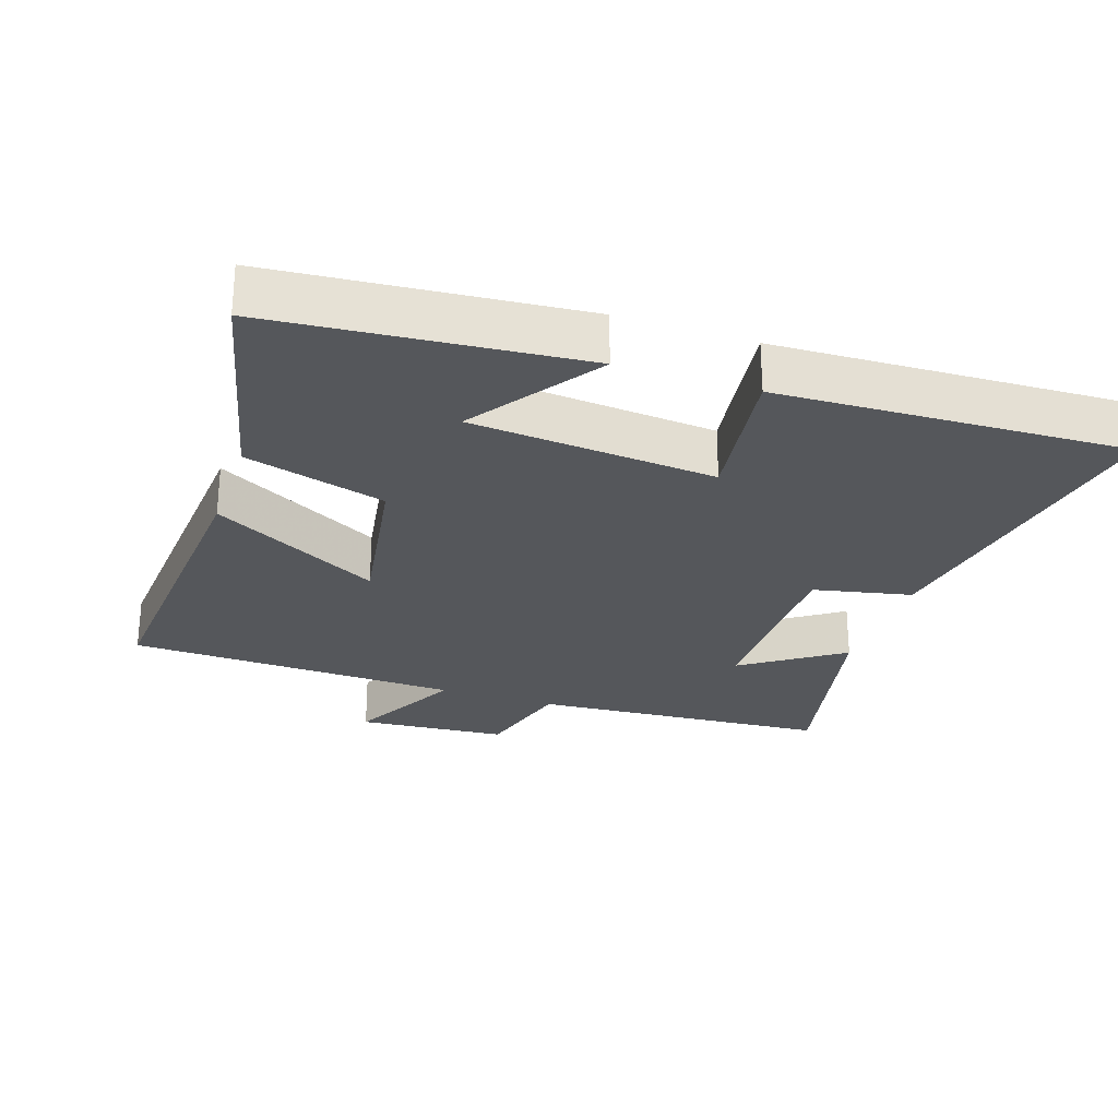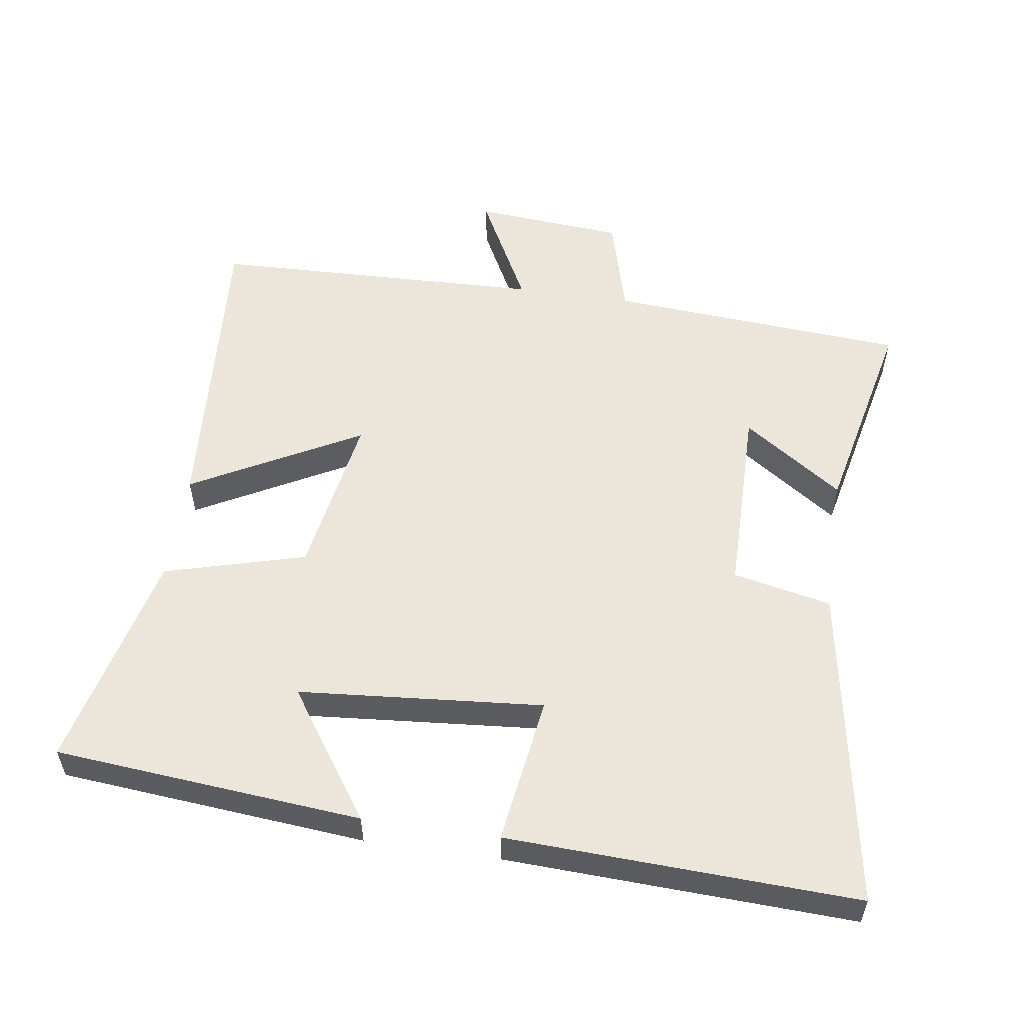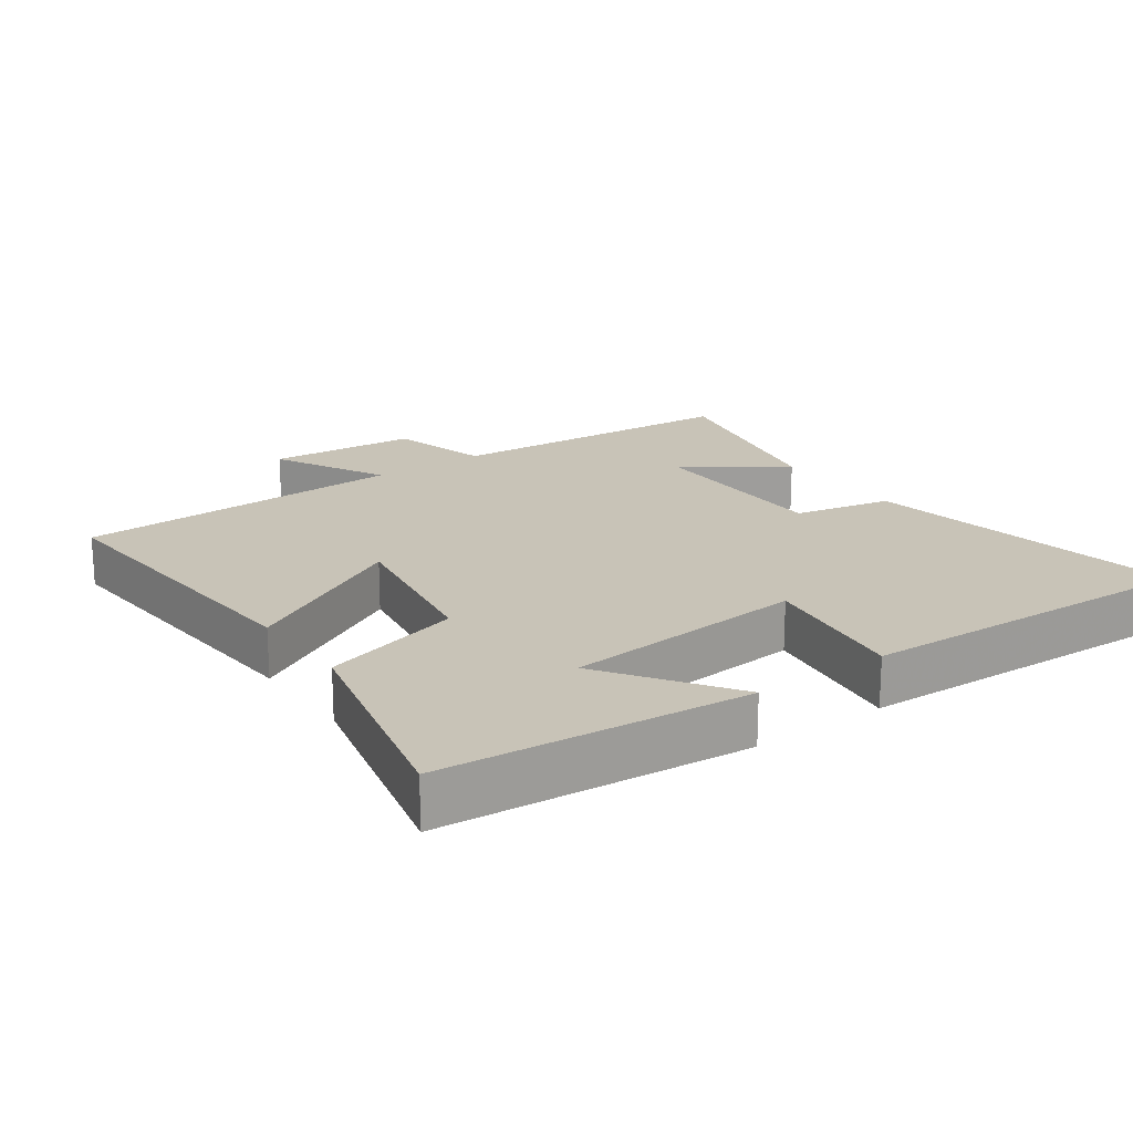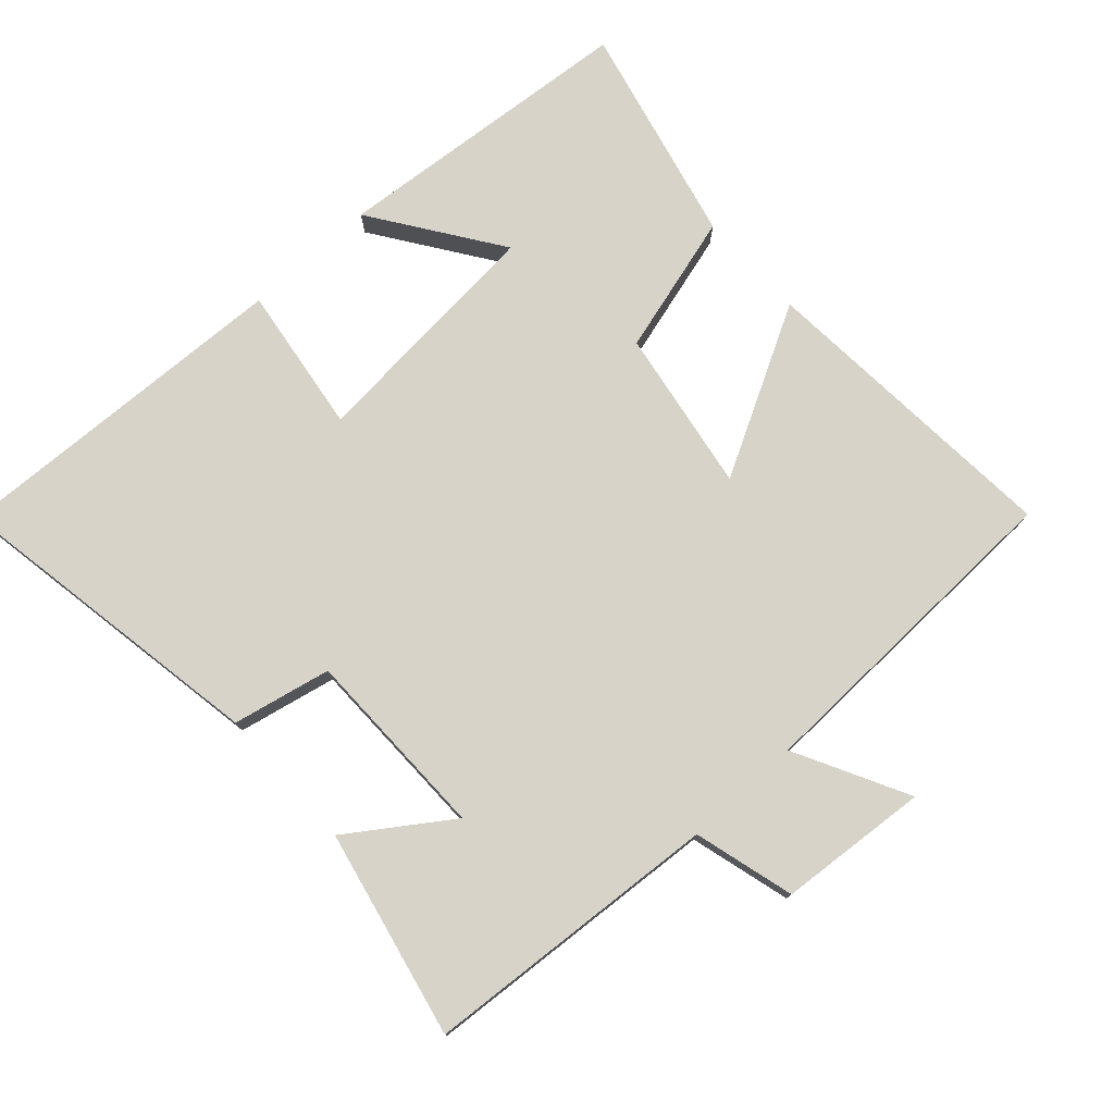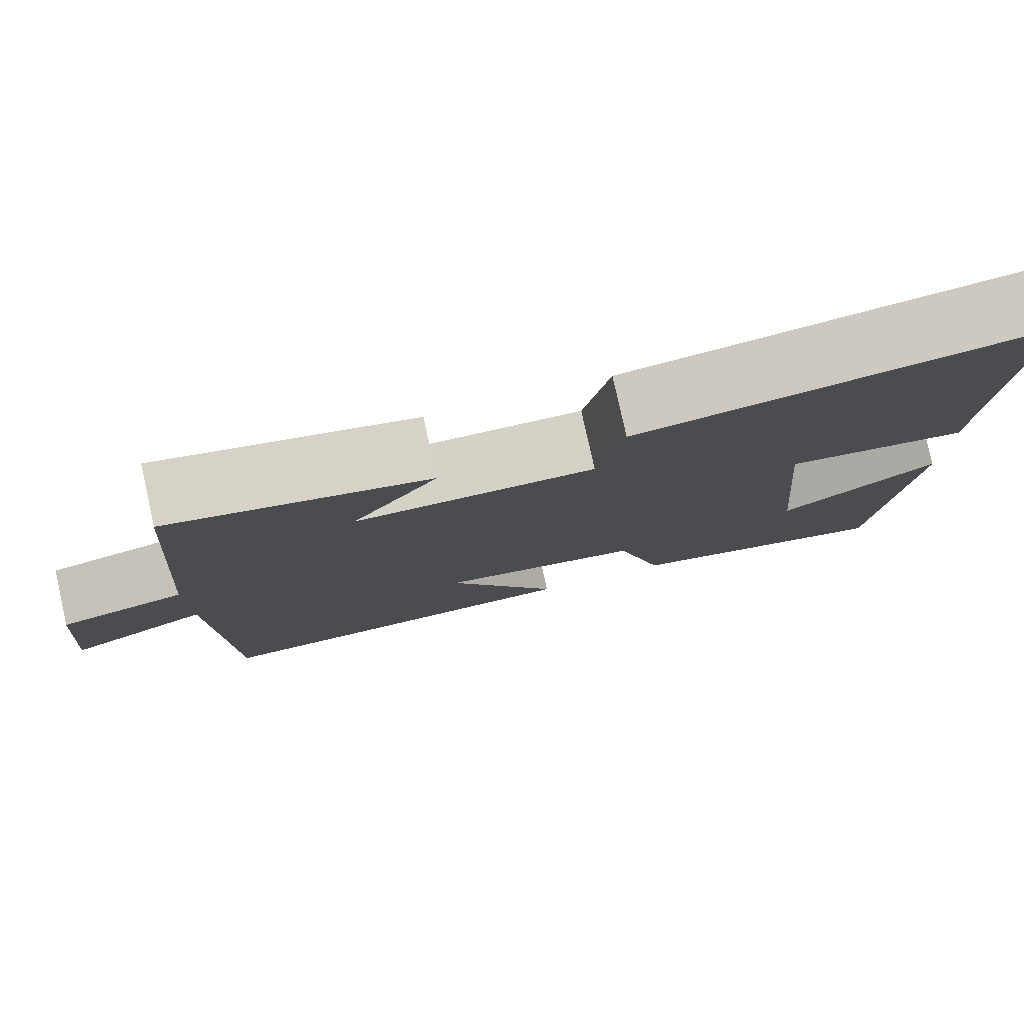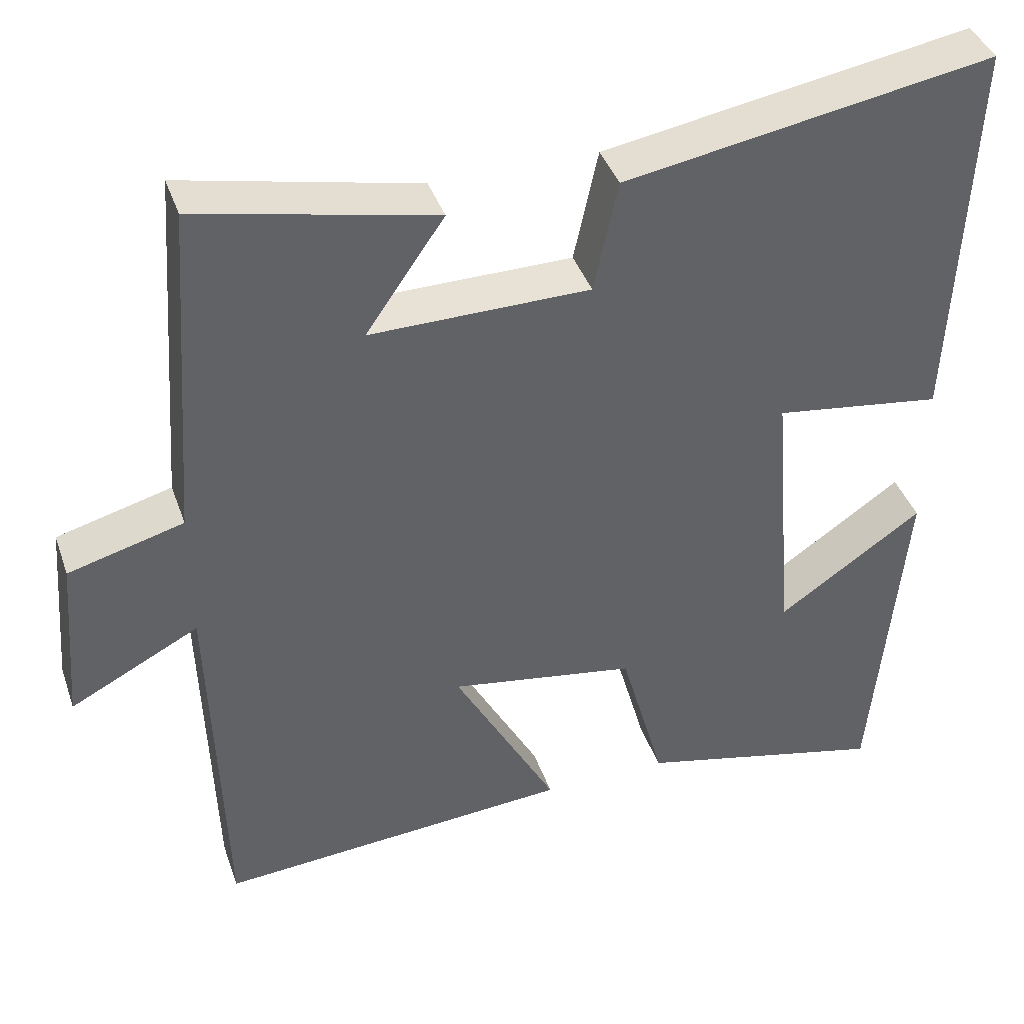
<metadata>
{"format":"obj","ext":"obj","renderer":"f3d","projection":"perspective","resolution":1024,"background":"white","views":[{"elev":-26.9,"azim":-108.7,"up":"+Y"},{"elev":55.1,"azim":-81.6,"up":"+Y"},{"elev":19.7,"azim":-125.6,"up":"+Y"},{"elev":76.9,"azim":47.7,"up":"+Y"},{"elev":79.6,"azim":167.5,"up":"+Z"},{"elev":40.6,"azim":161.5,"up":"+Z"}]}
</metadata>
<code>
v 0.468 0.07 0.567
v 0.5 0.07 0.129
v 0.648 0.07 0.089
v 0.666 0.07 -0.131
v 0.5 0.07 -0.045
v 0.485 0.07 -0.533
v 0.027 0.07 -0.5
v 0.16 0.07 -0.254
v -0.08 0.07 -0.294
v -0.137 0.07 -0.5
v -0.46 0.07 -0.577
v -0.5 0.07 -0.128
v -0.313 0.07 -0.257
v -0.283 0.07 0.101
v -0.5 0.07 0.07
v -0.521 0.07 0.58
v -0.048 0.07 0.5
v -0.017 0.07 0.356
v 0.265 0.07 0.354
v 0.164 0.07 0.5
v 0.468 0 0.567
v 0.5 0 0.129
v 0.648 0 0.089
v 0.666 0 -0.131
v 0.5 0 -0.045
v 0.485 0 -0.533
v 0.027 0 -0.5
v 0.16 0 -0.254
v -0.08 0 -0.294
v -0.137 0 -0.5
v -0.46 0 -0.577
v -0.5 0 -0.128
v -0.313 0 -0.257
v -0.283 0 0.101
v -0.5 0 0.07
v -0.521 0 0.58
v -0.048 0 0.5
v -0.017 0 0.356
v 0.265 0 0.354
v 0.164 0 0.5
f 19 20 1 2
f 18 19 2
f 16 17 18
f 15 16 18
f 14 15 18
f 13 14 18 2
f 10 11 12 13
f 9 10 13
f 13 2 3
f 9 13 3
f 8 9 3
f 5 6 7 8
f 5 8 3
f 3 4 5
f 22 21 40 39
f 22 39 38
f 38 37 36
f 38 36 35
f 38 35 34
f 22 38 34 33
f 33 32 31 30
f 33 30 29
f 23 22 33
f 23 33 29
f 23 29 28
f 28 27 26 25
f 23 28 25
f 25 24 23
f 1 21 22 2
f 2 22 23 3
f 3 23 24 4
f 4 24 25 5
f 5 25 26 6
f 6 26 27 7
f 7 27 28 8
f 8 28 29 9
f 9 29 30 10
f 10 30 31 11
f 11 31 32 12
f 12 32 33 13
f 13 33 34 14
f 14 34 35 15
f 15 35 36 16
f 16 36 37 17
f 17 37 38 18
f 18 38 39 19
f 19 39 40 20
f 20 40 21 1

</code>
